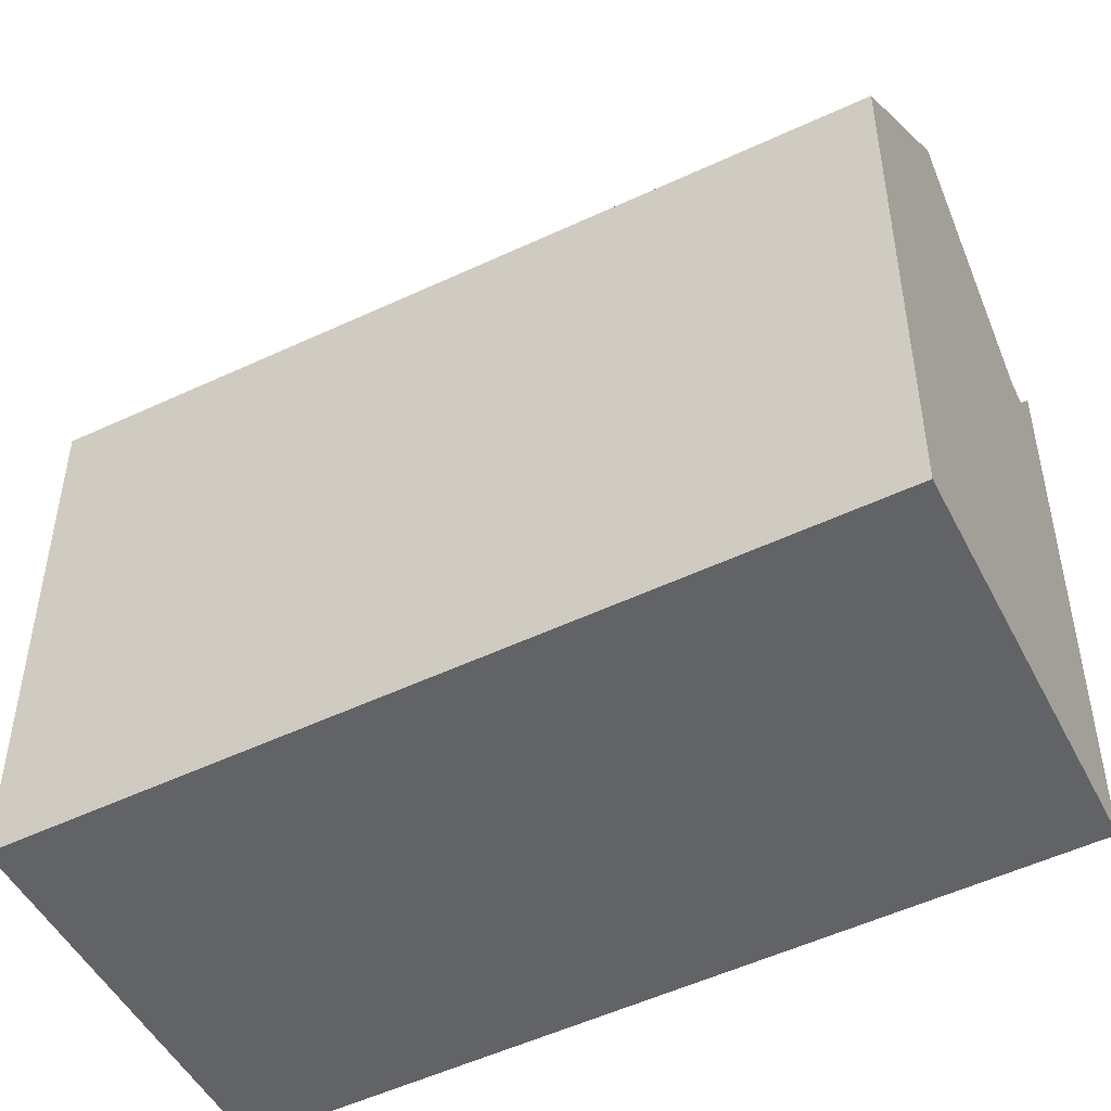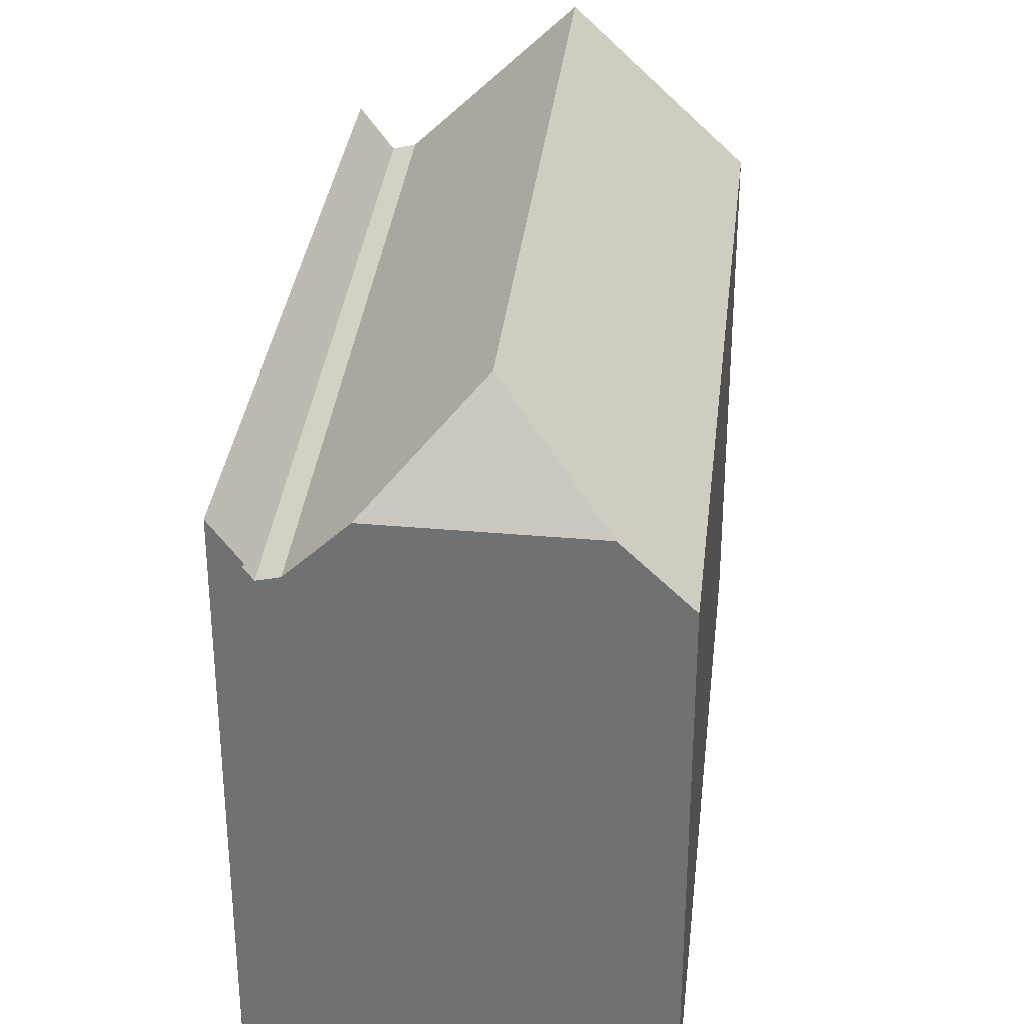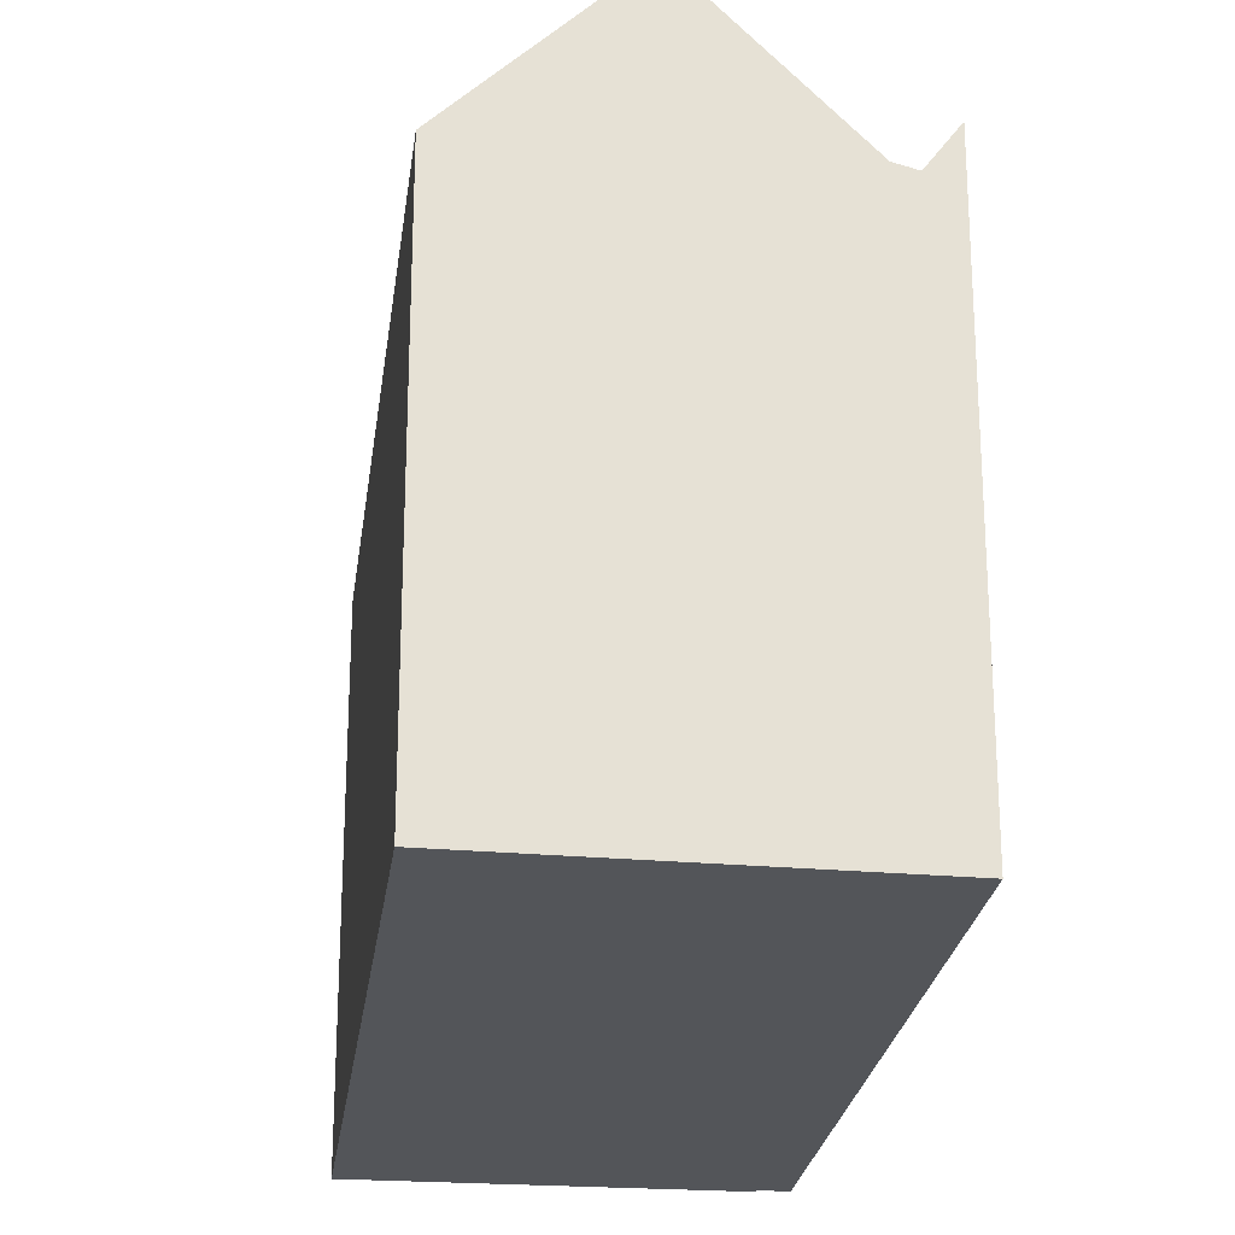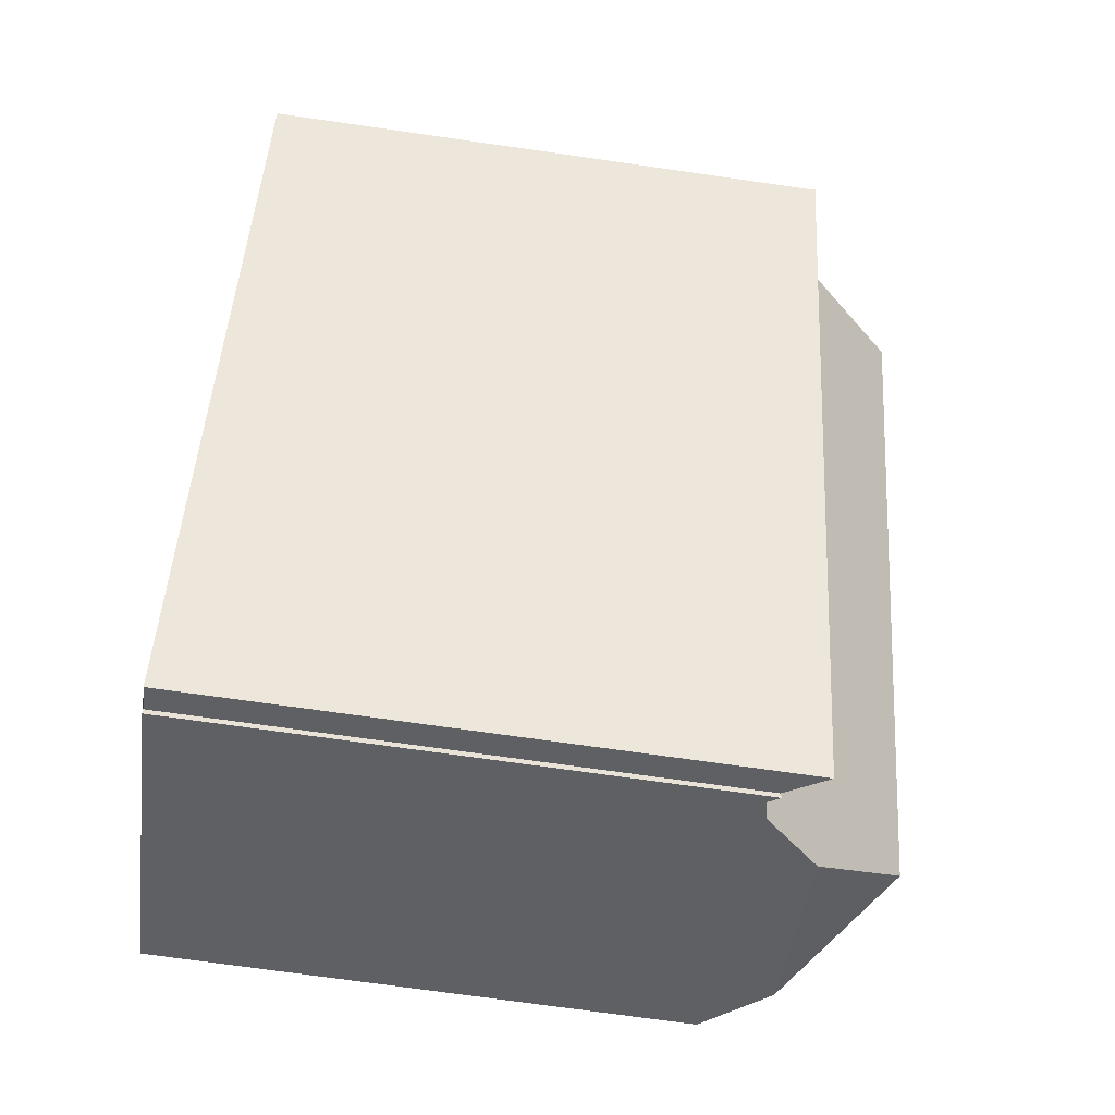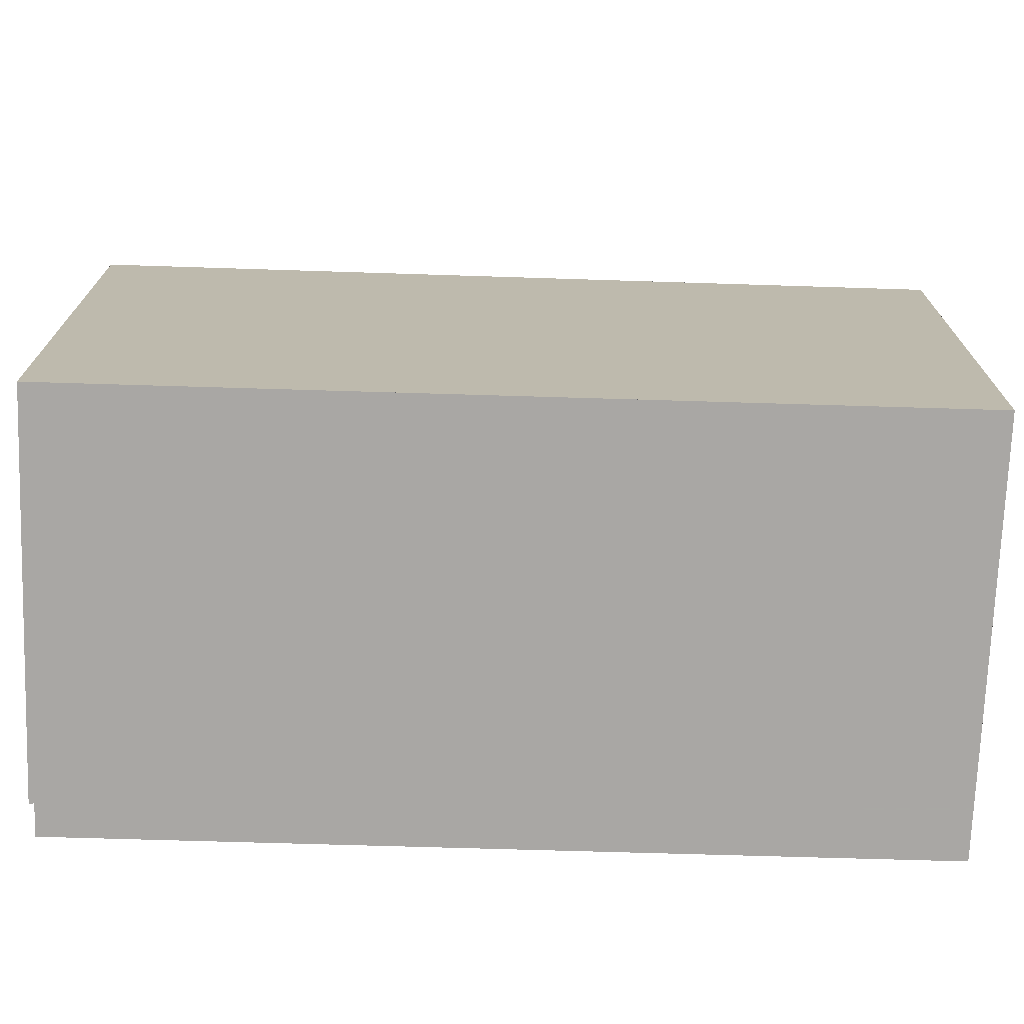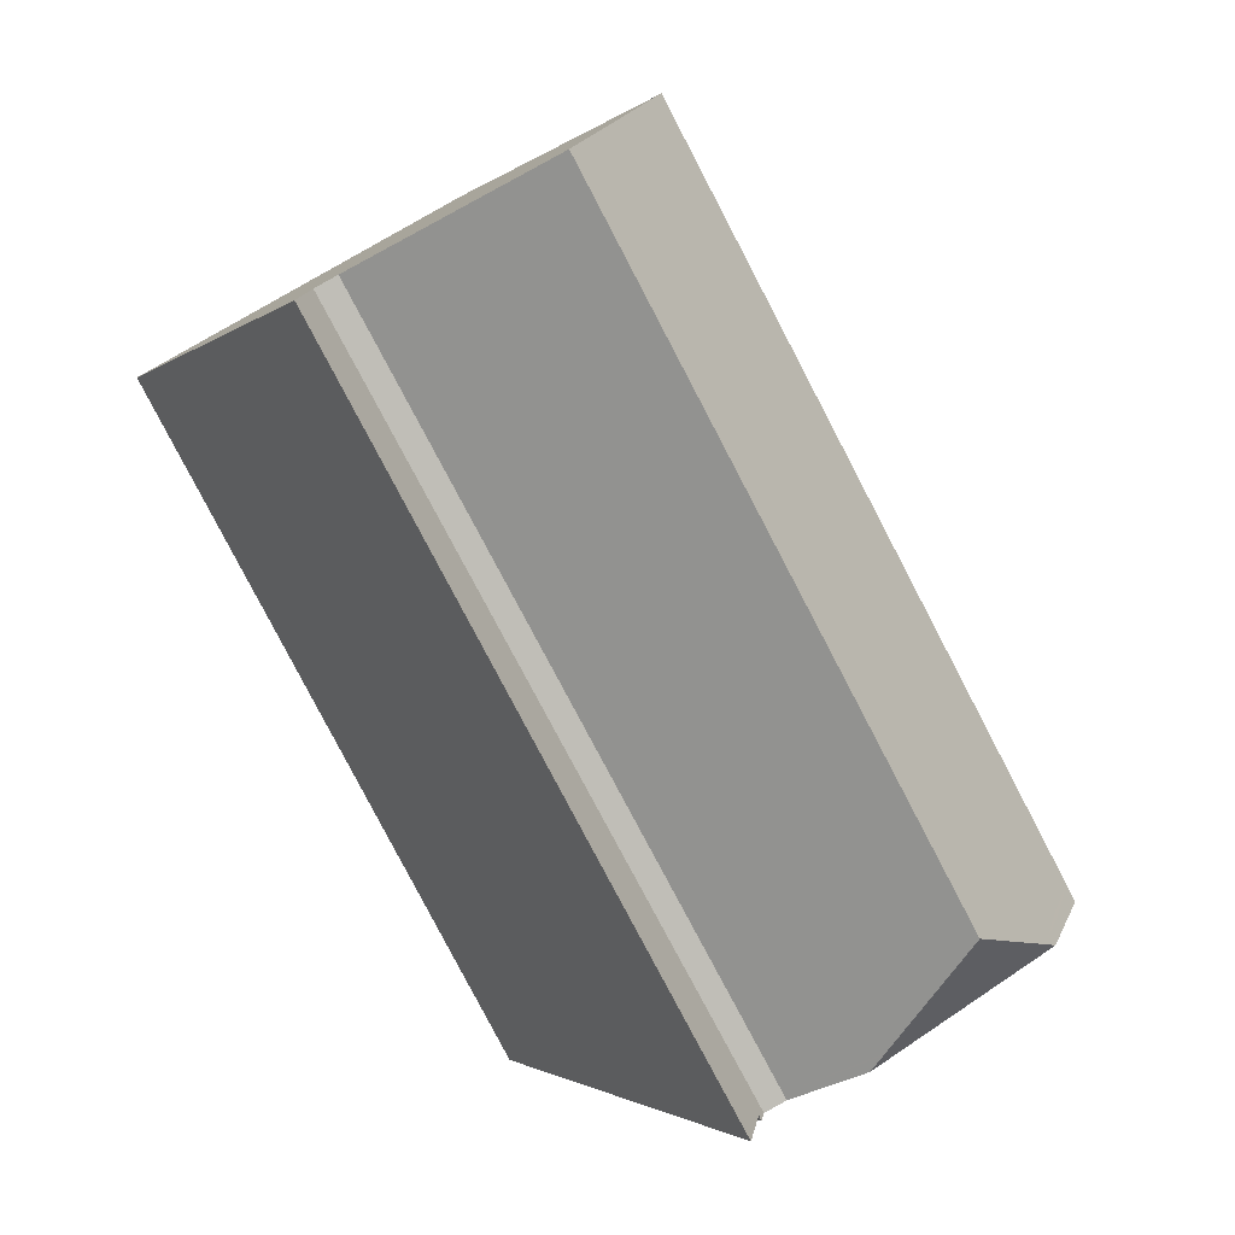
<metadata>
{"format":"obj","ext":"obj","renderer":"f3d","projection":"perspective","resolution":1024,"background":"white","views":[{"elev":-50.8,"azim":147.2,"up":"+Z"},{"elev":33.8,"azim":36.0,"up":"+Z"},{"elev":-24.5,"azim":-157.6,"up":"+Z"},{"elev":-72.2,"azim":-98.1,"up":"+Y"},{"elev":-74.8,"azim":118.0,"up":"+Z"},{"elev":-1.8,"azim":-22.0,"up":"+Y"}]}
</metadata>
<code>
v -132.1 -1126 9.994
v -124.6 -1139 10.16
v -130.6 -1142 10.44
v -130.6 -1142 10.42
v -131.1 -1143 11.18
v -138.5 -1130 10.84
v -134.9 -1128 13.11
v -133.3 -1127 11.3
v -125.7 -1140 11.36
v -125.8 -1140 11.47
v -128.1 -1139 13.23
v -133.3 -1127 11.3
v -132.1 -1126 9.994
v -134.9 -1128 13.11
v -132.1 -1126 9.996
v -132.1 -1126 9.996
v -124.6 -1139 10.16
v -134.9 -1128 13.11
v -125.7 -1140 11.36
v -129.1 -1142 11.36
v -128.1 -1139 13.23
v -137.6 -1129 10.11
v -130.1 -1142 10.29
v -137.9 -1129 10.01
v -130.4 -1142 10.19
v -126.2 -1140 11.36
v -125.8 -1140 11.47
v -130.4 -1142 10.19
v -137.9 -1129 10.01
v -130.1 -1142 10.29
v -137.6 -1129 10.11
v -128.1 -1139 13.23
v -129.1 -1142 11.36
v -134.9 -1128 13.11
v -137.9 -1129 10.01
v -137.9 -1129 10.01
v -137.6 -1129 10.11
v -137.6 -1129 10.11
v -138.5 -1130 10.84
v -138.5 -1130 10.84
v -138.5 -1130 10.84
v -131.1 -1143 11.18
v -126.1 -1140 11.72
v -125.9 -1140 11.46
v -124.7 -1139 10.16
v -124.7 -1139 10.15
v -130.5 -1142 10.19
v -130.1 -1142 10.29
v -130.1 -1142 10.29
v -129 -1141 11.59
v -126.1 -1140 11.72
v -129 -1141 11.59
v -130.5 -1142 10.19
v -131.1 -1143 11.18
v -131.1 -1143 11.18
v -135.2 -1128 12.75
v -128.3 -1140 12.84
v -127.8 -1141 11.36
v -127.9 -1141 11.64
v -128.3 -1140 12.84
v -135.2 -1128 12.75
v -125.3 -1140 10.9
v -125.4 -1139 10.9
v -132.8 -1126 10.72
v -132.8 -1126 10.72
v -129.9 -1133 11.38
v -129.4 -1132 10.8
v -134.1 -1135 10.19
v -134.1 -1135 10.19
v -131.8 -1134 12.79
v -134.5 -1135 10.09
v -131.5 -1134 13.17
v -131.5 -1134 13.17
v -134.5 -1135 10.09
v -135.1 -1136 11
v -135.1 -1136 11
v -128.7 -1132 10.07
v -128.7 -1132 10.07
v -137.3 -1129 10.36
v -133.9 -1135 10.41
v -130 -1142 10.47
v -129.9 -1142 10.47
v -137.3 -1129 10.36
v -130.5 -1142 10.19
v -131.2 -1143 11.18
v -131.2 -1143 11.18
v -129 -1141 11.64
v -130 -1142 10.47
v -130.2 -1142 10.29
v -130.2 -1142 10.29
v -130.5 -1142 10.19
v -127.9 -1141 11.64
v -126 -1140 11.64
v -129 -1141 11.64
v -127.9 -1141 11.64
v -125.4 -1139 10.9
v -125.9 -1140 11.46
v -126 -1140 11.64
v -124.7 -1139 10.16
v -124.7 -1139 10.16
v -132.1 -1126 9.994
v -132.1 -1126 9.994
v -132.1 -1126 0
v -132.1 -1126 0
v -124.6 -1139 10.16
v -124.6 -1139 10.16
v -124.6 -1139 0
v -124.6 -1139 0
v -130.6 -1142 10.42
v -130.6 -1142 10.44
v -130.6 -1142 1.776e-15
v -130.6 -1142 0
v -131.1 -1143 11.18
v -130.6 -1142 10.42
v -130.6 -1142 0
v -131.1 -1143 0
v -131.1 -1143 11.18
v -131.1 -1143 11.18
v -131.1 -1143 -1.776e-15
v -131.1 -1143 0
v -138.5 -1130 10.84
v -138.5 -1130 10.84
v -138.5 -1130 0
v -138.5 -1130 0
v -133.3 -1127 11.3
v -134.9 -1128 13.11
v -134.9 -1128 0
v -133.3 -1127 0
v -132.8 -1126 10.72
v -133.3 -1127 11.3
v -133.3 -1127 0
v -132.8 -1126 0
v -128.7 -1132 10.07
v -132.1 -1126 9.994
v -132.1 -1126 0
v -128.7 -1132 0
v -132.1 -1126 9.994
v -132.1 -1126 9.996
v -132.1 -1126 0
v -132.1 -1126 0
v -125.3 -1140 10.9
v -124.6 -1139 10.16
v -124.6 -1139 0
v -125.3 -1140 0
v -126.2 -1140 11.36
v -125.7 -1140 11.36
v -125.7 -1140 1.776e-15
v -126.2 -1140 0
v -130.4 -1142 10.19
v -130.1 -1142 10.29
v -130.1 -1142 1.776e-15
v -130.4 -1142 0
v -137.6 -1129 10.11
v -137.9 -1129 10.01
v -137.9 -1129 0
v -137.6 -1129 0
v -127.8 -1141 11.36
v -126.2 -1140 11.36
v -126.2 -1140 0
v -127.8 -1141 0
v -130.6 -1142 10.44
v -130.4 -1142 10.19
v -130.4 -1142 0
v -130.6 -1142 1.776e-15
v -137.3 -1129 10.36
v -137.6 -1129 10.11
v -137.6 -1129 0
v -137.3 -1129 1.776e-15
v -129.9 -1142 10.47
v -129.1 -1142 11.36
v -129.1 -1142 0
v -129.9 -1142 0
v -138.5 -1130 10.84
v -138.5 -1130 10.84
v -138.5 -1130 0
v -138.5 -1130 0
v -137.9 -1129 10.01
v -138.5 -1130 10.84
v -138.5 -1130 0
v -137.9 -1129 0
v -131.1 -1143 11.18
v -131.1 -1143 11.18
v -131.1 -1143 0
v -131.1 -1143 -1.776e-15
v -124.7 -1139 10.16
v -124.7 -1139 10.15
v -124.7 -1139 0
v -124.7 -1139 0
v -131.2 -1143 11.18
v -131.1 -1143 11.18
v -131.1 -1143 0
v -131.2 -1143 0
v -129.1 -1142 11.36
v -127.8 -1141 11.36
v -127.8 -1141 0
v -129.1 -1142 0
v -134.9 -1128 13.11
v -135.2 -1128 12.75
v -135.2 -1128 0
v -134.9 -1128 0
v -125.7 -1140 11.36
v -125.3 -1140 10.9
v -125.3 -1140 0
v -125.7 -1140 1.776e-15
v -132.1 -1126 9.996
v -132.8 -1126 10.72
v -132.8 -1126 0
v -132.1 -1126 0
v -138.5 -1130 10.84
v -135.1 -1136 11
v -135.1 -1136 0
v -138.5 -1130 0
v -124.7 -1139 10.15
v -128.7 -1132 10.07
v -128.7 -1132 0
v -124.7 -1139 0
v -130.1 -1142 10.29
v -129.9 -1142 10.47
v -129.9 -1142 0
v -130.1 -1142 1.776e-15
v -135.2 -1128 12.75
v -137.3 -1129 10.36
v -137.3 -1129 1.776e-15
v -135.2 -1128 0
v -135.1 -1136 11
v -131.2 -1143 11.18
v -131.2 -1143 0
v -135.1 -1136 0
v -124.6 -1139 10.16
v -124.7 -1139 10.16
v -124.7 -1139 0
v -124.6 -1139 0
v -132.1 -1126 0
v -124.6 -1139 0
v -130.6 -1142 0
v -130.6 -1142 0
v -131.1 -1143 0
v -138.5 -1130 0
f 27 19 26
f 98 43 44 97
f 96 63 45 99
f 65 15 16 64
f 14 7 8 12
f 15 1 13 16
f 99 45 46 100
f 82 30 49 81
f 48 23 25 47
f 92 59 95
f 41 39 6 40
f 79 38 31 83
f 35 24 22 37
f 76 39 41 75
f 40 29 36 41
f 75 41 36 74
f 66 44 43 11 73
f 77 45 63 67
f 78 46 45 77
f 90 69 80 88
f 91 71 68 89
f 93 27 26 58 59 92
f 54 42 5 55
f 53 28 3 4 42 54
f 72 32 57 70
f 58 20 52 59
f 95 59 52 94
f 61 18 34 56
f 97 44 63 96
f 64 12 8 65
f 67 63 44 66
f 66 12 64 67
f 80 69 38 79
f 71 35 37 68
f 70 56 34 72
f 86 54 55 85
f 84 53 54 86
f 73 14 12 66
f 67 64 16 77
f 77 16 13 78
f 79 56 70 80
f 88 80 70 57 87
f 81 50 33 82
f 83 61 56 79
f 85 76 75 86
f 86 75 74 84
f 87 50 81 88
f 88 81 49 90
f 89 48 47 91
f 92 51 93
f 94 60 95
f 96 62 9 10 97
f 97 10 98
f 99 17 62 96
f 100 2 17 99
f 95 60 21 51 92
f 102 103 104 101
f 106 107 108 105
f 110 111 112 109
f 114 115 116 113
f 118 119 120 117
f 122 123 124 121
f 126 127 128 125
f 130 131 132 129
f 134 135 136 133
f 138 139 140 137
f 142 143 144 141
f 146 147 148 145
f 150 151 152 149
f 154 155 156 153
f 158 159 160 157
f 162 163 164 161
f 166 167 168 165
f 170 171 172 169
f 174 175 176 173
f 178 179 180 177
f 182 183 184 181
f 186 187 188 185
f 190 191 192 189
f 194 195 196 193
f 198 199 200 197
f 202 203 204 201
f 206 207 208 205
f 210 211 212 209
f 214 215 216 213
f 218 219 220 217
f 222 223 224 221
f 226 227 228 225
f 230 231 232 229
f 234 235 236 237 238 233

</code>
